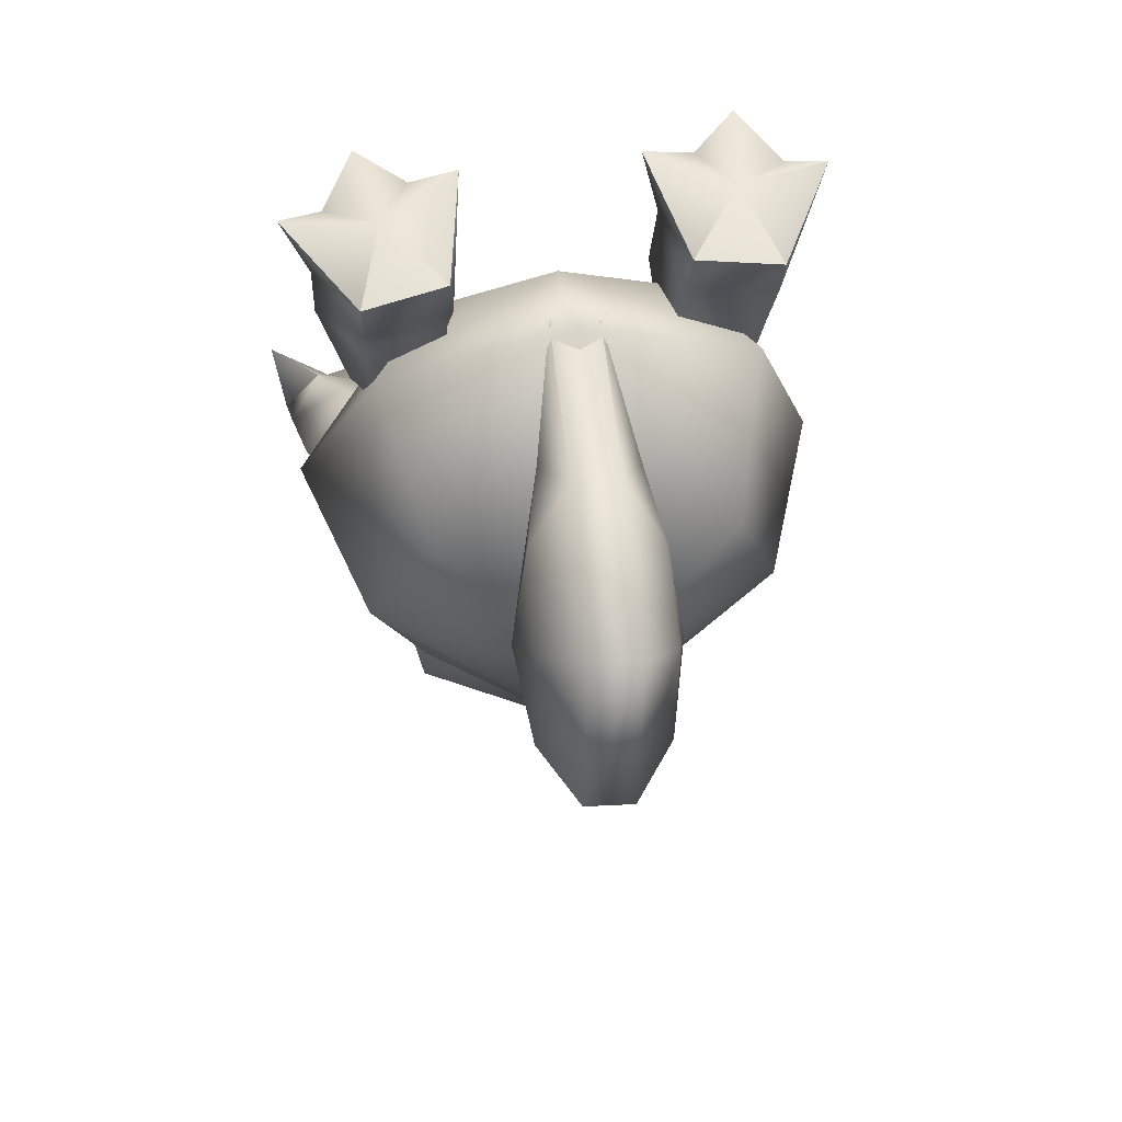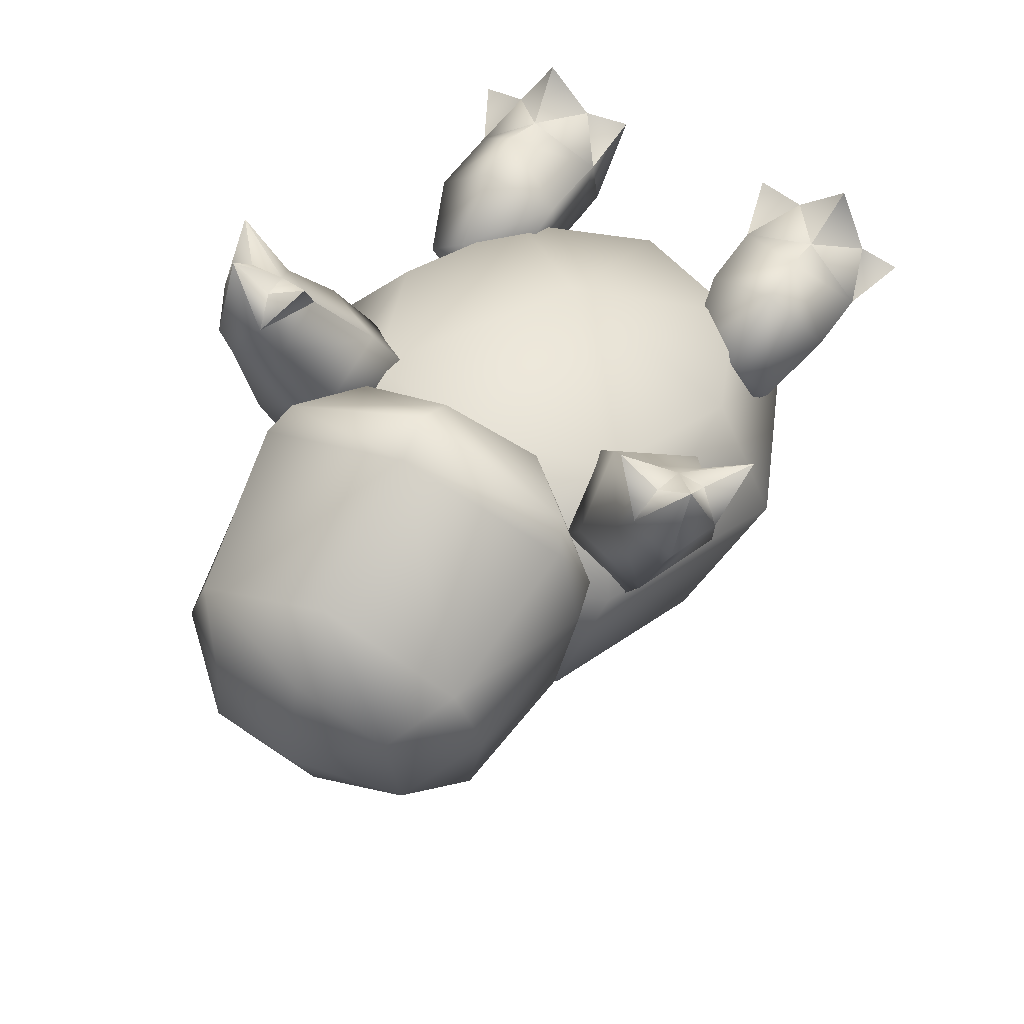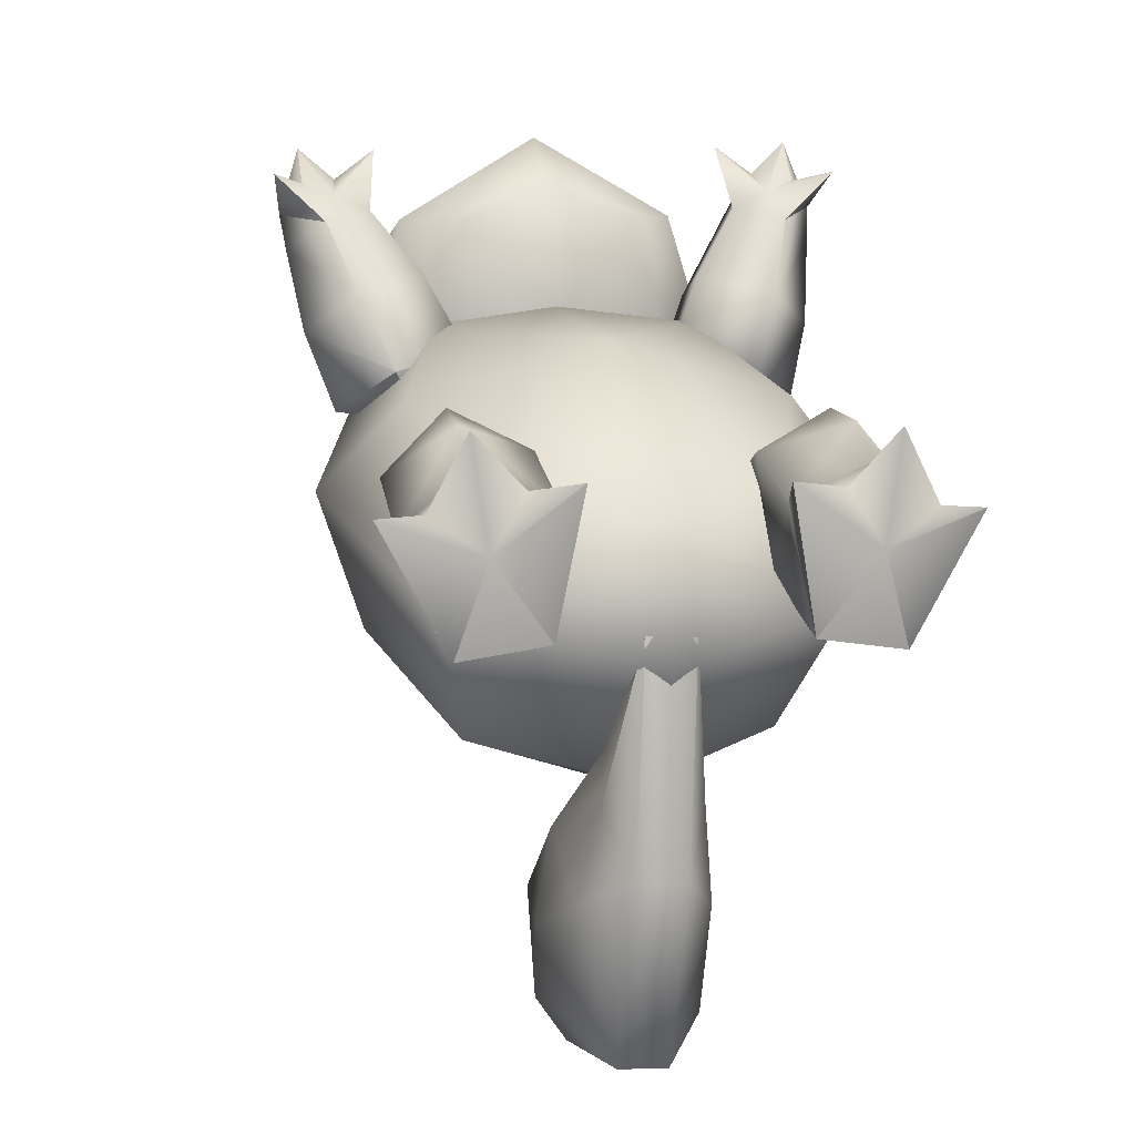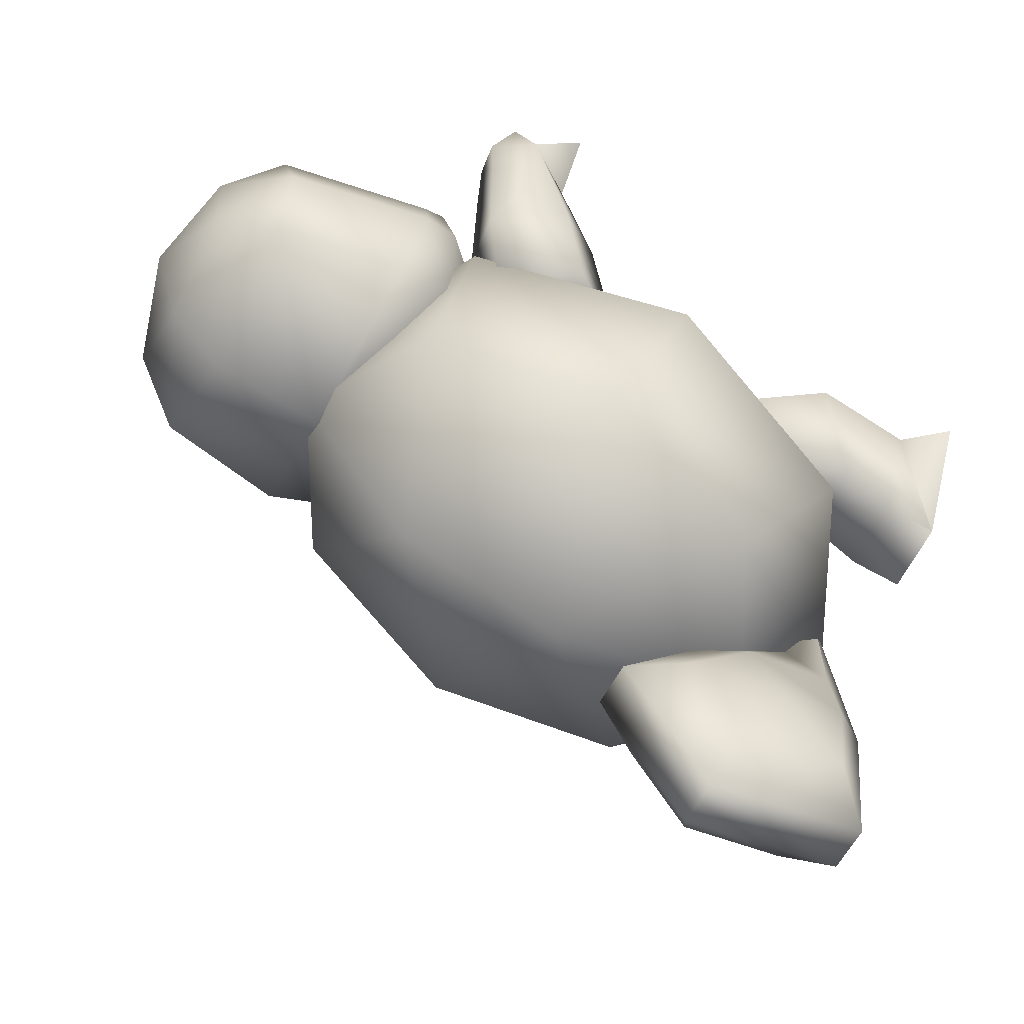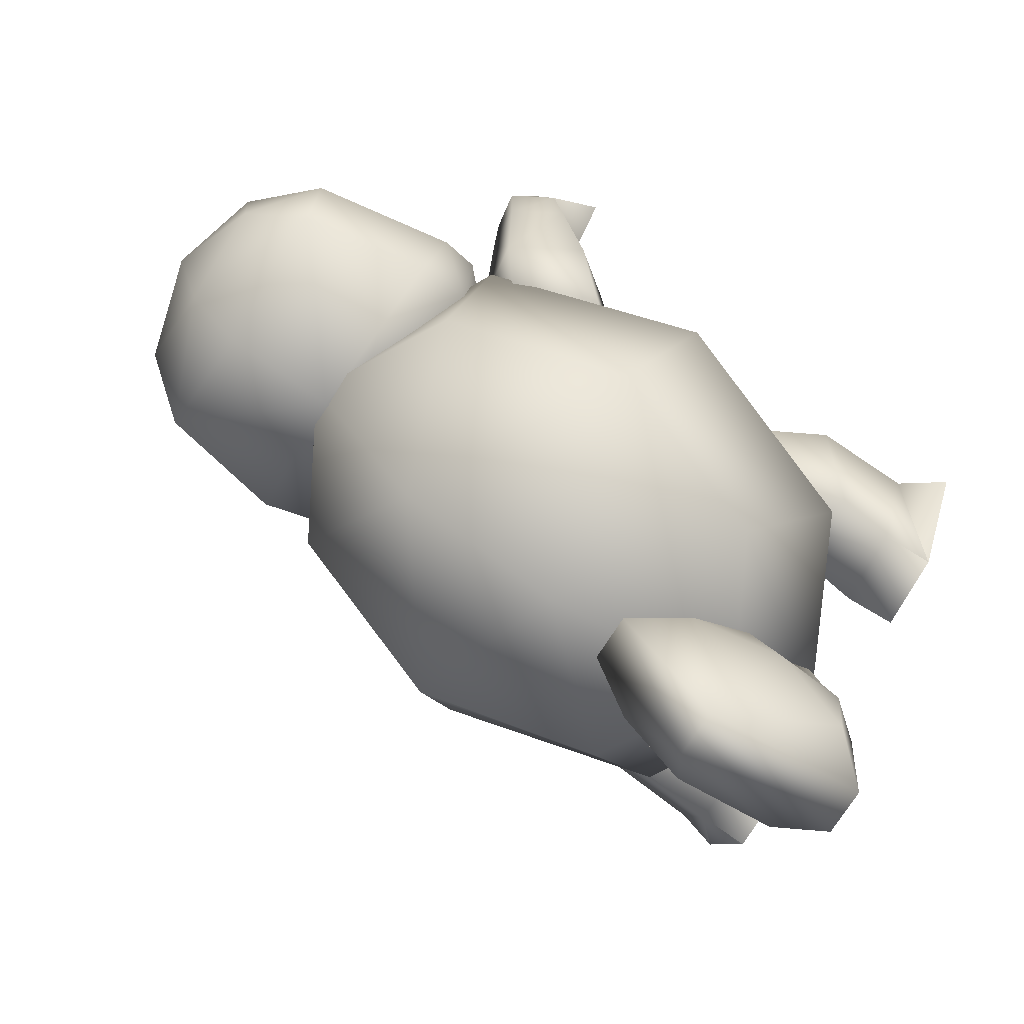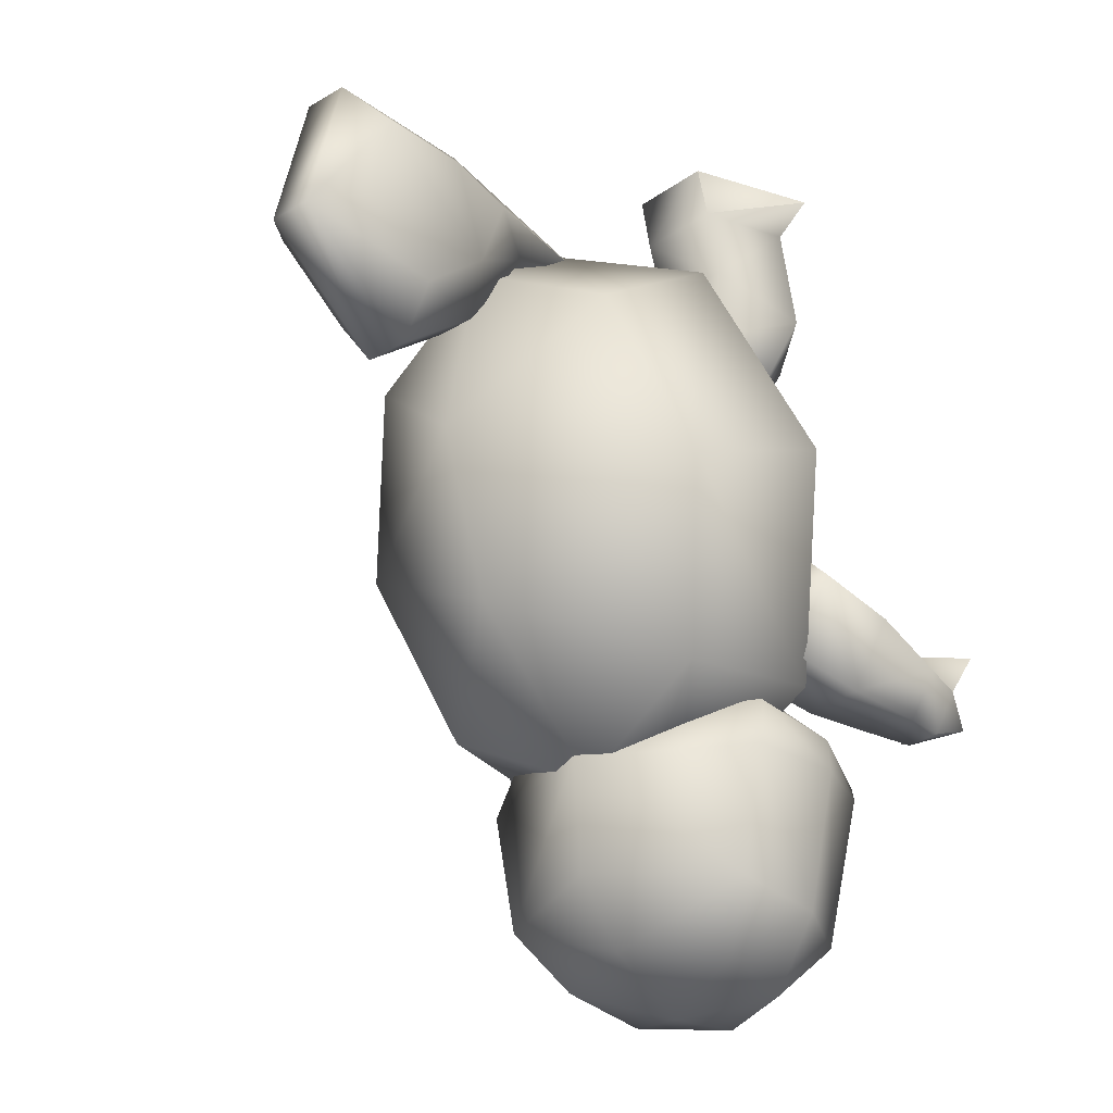
<metadata>
{"format":"obj","ext":"obj","renderer":"f3d","projection":"perspective","resolution":1024,"background":"white","views":[{"elev":52.4,"azim":171.7,"up":"+Y"},{"elev":59.6,"azim":28.9,"up":"+Z"},{"elev":8.3,"azim":168.0,"up":"+Z"},{"elev":-58.1,"azim":64.2,"up":"+Z"},{"elev":-71.9,"azim":59.6,"up":"+Z"},{"elev":-34.6,"azim":-143.7,"up":"+Y"}]}
</metadata>
<code>
o DrawCall_54
v -0.02344 1.153 -4.55
v -0.08915 2.594 -4.303
v -0.4016 2.256 -4.009
v -0.3605 1.348 -4.158
v 0.3666 1.172 -4.525
v 0.3009 2.613 -4.279
v -0.535 1.684 -3.51
v 0.6153 2.305 -3.945
v -0.4537 2.385 -3.163
v 0.2132 2.83 -2.855
v -0.1769 2.811 -2.88
v 0.5632 2.434 -3.1
v -0.387 0.9137 -3.407
v -0.3849 2.446 -2.433
v -0.4443 1.544 -2.79
v 0.6564 1.397 -4.095
v 0.3234 0.4751 -3.309
v 0.7326 1.744 -3.432
v -0.06668 0.4564 -3.333
v 0.3952 2.484 -2.384
v 0.6298 0.9624 -3.344
v -0.1383 1.212 -2.542
v -0.2967 2.133 -2.057
v -0.2683 2.657 -1.153
v 0.5725 1.593 -2.727
v 0.2883 2.161 -2.02
v 0.1218 2.676 -1.129
v 0.2517 1.23 -2.517
v -1.218 -1.823 -0.9186
v -1.531 -1.564 0.3707
v 0.007375 -2.282 0.6773
v 0.01027 -2.434 -0.6587
v 1.221 -1.772 -0.9068
v 1.525 -1.499 0.3856
v -1.094 -0.7011 0.8708
v -0.01072 -0.9896 1
v 1.064 -0.6554 0.8813
v -1.531 -1.564 0.3707
v 1.525 -1.499 0.3856
v -1.094 -0.7011 0.8708
v 1.064 -0.6554 0.8813
v -1.58 2.031 -1.063
v -0.06205 2.814 -1.355
v -0.05681 2.393 -0.3487
v -1.129 1.847 -0.1451
v -1.56 0.5633 0.3607
v -2.2 0.2202 -0.3492
v 1.476 2.096 -1.048
v 1.03 1.892 -0.1346
v 1.496 0.628 0.3755
v 2.145 0.3122 -0.3281
v -1.094 -0.7011 0.8708
v -0.01072 -0.9896 1
v 1.064 -0.6554 0.8813
v -0.05681 2.393 -0.3487
v -1.129 1.847 -0.1451
v -1.56 0.5633 0.3607
v 1.03 1.892 -0.1346
v 1.496 0.628 0.3755
v -0.03554 0.8091 0.8262
v -1.218 -1.823 -0.9186
v -1.531 -1.564 0.3707
v 0.01027 -2.434 -0.6587
v 1.221 -1.772 -0.9068
v 1.525 -1.499 0.3856
v -1.58 2.031 -1.063
v -0.06205 2.814 -1.355
v -2.2 0.2202 -0.3492
v 1.476 2.096 -1.048
v 2.145 0.3122 -0.3281
v -0.04835 1.869 -2.375
v -1.259 1.206 -2.126
v -0.02232 0.003896 -2.702
v -1.743 -0.3194 -1.525
v 1.18 1.257 -2.115
v -0.003033 -1.411 -2.138
v 1.705 -0.2464 -1.508
v -1.158 -1.828 1.725
v -0.7447 -1.373 1.703
v 0.001778 -1.402 2.022
v 0.02293 -1.781 2.383
v 0.03558 -2.114 2.246
v 1.185 -1.695 1.703
v 0.7336 -1.289 1.689
v -1.158 -1.828 1.725
v 0.03558 -2.114 2.246
v 1.185 -1.695 1.703
v -1.263 -2.044 1.564
v -0.9805 -3.424 1.469
v 0.08698 -3.379 1.986
v 1.139 -3.303 1.449
v 1.261 -1.9 1.54
v -1.158 -1.828 1.725
v -0.7447 -1.373 1.703
v 0.001778 -1.402 2.022
v 1.185 -1.695 1.703
v 0.7336 -1.289 1.689
v -1.263 -2.044 1.564
v -0.9805 -3.424 1.469
v 0.08698 -3.379 1.986
v 1.139 -3.303 1.449
v 1.261 -1.9 1.54
v -0.03204 -1.208 0.089
v 0.8101 -1.171 0.4514
v -0.02854 -1.019 0.9773
v 1.286 -1.638 0.00713
v -0.02035 -1.693 -0.6215
v 0.003172 -2.314 -0.8795
v 1.375 -2.121 -0.1341
v 1.215 -3.253 -0.07502
v 0.04821 -3.3 -0.705
v 0.07643 -3.791 -0.1759
v 0.8921 -3.759 0.2864
v 0.09969 -4.062 0.7007
v -0.8635 -1.266 0.467
v -1.308 -1.786 0.03135
v -1.359 -2.276 -0.1086
v -1.1 -3.385 -0.05341
v -0.7257 -3.851 0.3015
v -0.9265 -1.284 0.9376
v -0.6156 -3.87 1.169
v 0.1017 -3.842 1.575
v -1.2 -3.401 0.8166
v -1.45 -2.141 0.8506
v 0.807 -3.79 1.156
v 1.424 -1.655 0.8461
v 0.8726 -1.182 0.9208
v -1.422 -1.817 0.8726
v 1.493 -1.974 0.8231
v 1.352 -3.256 0.7928
v -2.196 -1.152 1.805
v -2.266 -0.6806 2.097
v -2.011 -0.994 2.022
v -2.001 -1.232 2.34
v -1.774 -0.9377 1.938
v -1.722 -1.204 2.078
v -1.66 -1.451 1.931
v -2.013 -1.527 1.78
v -1.936 -1.502 1.488
v -1.875 -0.7158 1.706
v -2.169 -1.066 1.509
v -1.512 -1.433 1.664
v -1.774 -1.481 0.807
v -1.389 -1.171 2.304
v -1.704 -0.3618 1.11
v -2.096 -0.8506 0.8423
v -1.485 -0.9335 1.798
v -1.171 -1.368 1.061
v -1.567 -1.35 0.154
v -1.12 -0.6885 1.248
v -1.486 -0.1247 0.4872
v -1.91 -0.6597 0.1962
v -1.257 -0.695 0.136
v -0.9119 -1.218 0.4319
v -0.8533 -0.4786 0.6367
v 1.532 -1.265 0.1118
v 1.873 -0.5747 0.198
v 1.218 -0.6172 0.1593
v 1.769 -1.454 0.7431
v 1.459 -0.07815 0.5474
v 2.088 -0.823 0.8184
v 0.8896 -1.173 0.4235
v 1.177 -1.378 1.027
v 0.8358 -0.4577 0.6903
v 1.131 -0.7199 1.271
v 1.706 -0.3696 1.139
v 1.546 -1.494 1.61
v 1.962 -1.536 1.413
v 1.522 -1.009 1.785
v 1.906 -0.7757 1.697
v 1.706 -1.534 1.868
v 2.053 -1.588 1.699
v 1.817 -1.021 1.913
v 2.314 -0.7703 2.075
v 2.064 -1.348 2.281
v 2.058 -1.08 1.983
v 2.234 -1.213 1.747
v 2.193 -1.099 1.461
v 1.773 -1.301 2.033
v 1.451 -1.296 2.273
v -1.501 1.469 -0.8706
v -1.64 2.137 -0.8859
v -1.965 1.901 -0.1157
v -0.953 2.192 -0.7665
v -1.743 1.29 -0.2821
v -1.007 1.508 -0.7846
v -1.474 1.838 0.376
v -1.278 1.147 -0.5542
v -0.9463 1.353 -0.1435
v -0.8657 1.989 0.07538
v -1.387 1.244 0.07413
v -2.001 2.726 -0.3756
v -1.668 2.681 -1.084
v -2.199 3.161 -0.2214
v -1.668 3.101 -1.215
v -0.9649 2.723 -0.9743
v -0.9787 3.142 -1.107
v -0.87 2.794 -0.1991
v -1.506 2.347 0.3221
v -1.49 2.788 0.07706
v -1.85 3.18 -0.1957
v -1.554 3.242 0.367
v -0.7648 3.247 0.00234
v -1.167 3.224 -0.04605
v -1.43 3.267 -0.4809
v 0.9227 1.586 -0.771
v 0.8682 2.265 -0.6998
v 0.7713 1.984 0.1209
v 1.557 2.227 -0.8088
v 0.8549 1.371 -0.146
v 1.418 1.559 -0.8496
v 1.376 1.81 0.421
v 1.191 1.207 -0.5647
v 1.653 1.328 -0.2726
v 1.873 1.923 -0.05358
v 1.293 1.245 0.07116
v 0.7454 2.774 -0.1792
v 0.831 2.703 -0.9543
v 0.6566 3.23 0.02314
v 0.8572 3.121 -1.086
v 1.532 2.64 -1.065
v 1.544 3.06 -1.195
v 1.872 2.673 -0.3567
v 2.085 3.102 -0.2021
v 1.371 2.307 0.3405
v 1.368 2.75 0.09638
v 1.057 3.195 -0.02564
v 1.448 3.2 0.387
v 1.737 3.13 -0.1759
v 1.318 3.231 -0.4606
f 2 1 3
f 1 4 3
f 1 2 5
f 2 6 5
f 3 4 7
f 6 8 5
f 2 3 9
f 6 2 10
f 11 2 9
f 9 3 7
f 12 8 6
f 2 11 10
f 4 1 13
f 4 13 7
f 10 12 6
f 14 11 9
f 15 9 7
f 8 16 5
f 9 15 14
f 13 15 7
f 5 17 1
f 16 8 18
f 1 19 13
f 8 12 18
f 20 12 10
f 16 21 5
f 17 19 1
f 15 13 22
f 21 16 18
f 21 17 5
f 13 19 22
f 22 23 15
f 24 14 23
f 12 20 25
f 23 26 24
f 26 27 24
f 28 22 19
f 17 28 19
f 28 25 26
f 20 26 25
f 28 17 21
f 24 11 14
f 10 11 27
f 15 23 14
f 12 25 18
f 27 20 10
f 11 24 27
f 25 21 18
f 23 22 26
f 25 28 21
f 27 26 20
f 22 28 26
f 30 29 31
f 32 31 29
f 32 33 31
f 34 31 33
f 30 31 35
f 36 35 31
f 36 31 37
f 34 37 31
f 43 42 44
f 45 44 42
f 45 42 46
f 47 46 42
f 43 44 48
f 49 48 44
f 49 50 48
f 51 48 50
f 47 38 46
f 40 46 38
f 51 50 39
f 41 39 50
f 55 56 60
f 56 57 60
f 58 55 60
f 57 52 60
f 59 58 60
f 52 53 60
f 53 54 60
f 54 59 60
f 72 71 73
f 74 72 73
f 72 74 66
f 71 72 67
f 66 67 72
f 68 66 74
f 71 75 73
f 71 67 75
f 73 76 74
f 61 74 76
f 68 74 62
f 69 75 67
f 75 77 73
f 61 62 74
f 63 61 76
f 75 69 77
f 64 76 77
f 63 76 64
f 70 77 69
f 64 77 65
f 70 65 77
f 73 77 76
f 79 78 80
f 81 80 78
f 81 78 82
f 81 83 80
f 84 80 83
f 81 82 83
f 85 88 86
f 89 86 88
f 90 86 89
f 90 91 86
f 91 92 86
f 87 86 92
f 104 103 105
f 103 104 106
f 107 103 106
f 107 106 108
f 106 109 108
f 108 109 110
f 111 108 110
f 111 110 112
f 110 113 112
f 112 113 114
f 103 115 105
f 107 116 103
f 116 115 103
f 117 116 108
f 116 107 108
f 117 108 118
f 108 111 118
f 111 112 118
f 112 119 118
f 119 112 114
f 115 120 105
f 121 119 114
f 122 121 114
f 121 122 99
f 99 123 121
f 124 123 99
f 98 124 99
f 122 100 99
f 122 125 100
f 125 101 100
f 125 122 114
f 106 104 126
f 104 127 126
f 97 127 105
f 95 97 105
f 94 95 105
f 94 105 120
f 93 94 120
f 128 93 120
f 128 120 115
f 116 128 115
f 128 116 124
f 116 117 124
f 124 117 123
f 117 118 123
f 118 119 123
f 119 121 123
f 93 128 98
f 128 124 98
f 104 105 127
f 126 127 96
f 96 102 126
f 102 129 126
f 127 97 96
f 126 129 106
f 129 109 106
f 129 130 109
f 130 110 109
f 110 130 113
f 125 113 130
f 113 125 114
f 101 125 130
f 102 101 129
f 101 130 129
f 132 131 133
f 134 133 131
f 134 135 133
f 132 133 135
f 134 136 135
f 134 137 136
f 137 134 138
f 138 139 137
f 132 135 140
f 132 140 131
f 141 131 140
f 139 142 137
f 139 143 142
f 144 136 137
f 144 135 136
f 141 140 145
f 146 141 145
f 147 140 135
f 142 147 137
f 144 137 147
f 144 147 135
f 143 148 142
f 143 149 148
f 147 150 140
f 146 145 151
f 152 146 151
f 150 147 142
f 150 145 140
f 148 150 142
f 152 153 149
f 149 154 148
f 151 153 152
f 149 153 154
f 150 155 145
f 155 151 145
f 155 150 148
f 154 155 148
f 155 153 151
f 154 153 155
f 152 149 143
f 138 134 131
f 131 141 138
f 141 139 138
f 139 141 143
f 141 146 143
f 146 152 143
f 157 156 158
f 156 157 159
f 160 157 158
f 157 160 161
f 157 161 159
f 156 162 158
f 156 159 163
f 164 160 158
f 162 156 163
f 162 164 158
f 162 163 164
f 164 165 160
f 165 166 160
f 163 159 167
f 159 168 167
f 163 165 164
f 163 167 165
f 165 169 166
f 169 170 166
f 167 168 171
f 168 172 171
f 167 169 165
f 169 173 170
f 174 170 173
f 171 172 175
f 167 171 169
f 175 176 173
f 174 176 177
f 178 170 177
f 175 173 179
f 175 179 171
f 180 169 171
f 180 179 173
f 180 171 179
f 161 178 159
f 178 168 159
f 178 177 168
f 177 172 168
f 161 166 178
f 160 166 161
f 166 170 178
f 172 177 175
f 174 177 170
f 175 177 176
f 174 173 176
f 180 173 169
f 182 181 183
f 182 184 181
f 181 185 183
f 184 186 181
f 183 185 187
f 185 181 188
f 181 186 188
f 189 186 184
f 190 189 184
f 185 191 187
f 191 185 188
f 186 189 188
f 191 189 190
f 187 191 190
f 189 191 188
f 182 183 192
f 193 182 192
f 193 192 194
f 195 193 194
f 193 195 196
f 195 197 196
f 193 196 182
f 198 196 197
f 196 198 184
f 198 190 184
f 196 184 182
f 183 199 192
f 200 199 198
f 200 201 192
f 194 192 201
f 187 199 183
f 190 198 199
f 202 201 200
f 203 198 197
f 200 192 199
f 200 198 204
f 202 200 204
f 203 204 198
f 187 190 199
f 195 194 205
f 197 195 205
f 194 201 205
f 203 197 205
f 201 202 205
f 202 204 205
f 204 203 205
f 207 206 208
f 207 209 206
f 206 210 208
f 209 211 206
f 208 210 212
f 206 213 210
f 211 213 206
f 214 211 209
f 215 214 209
f 210 216 212
f 214 215 212
f 216 214 212
f 216 213 214
f 214 213 211
f 210 213 216
f 207 208 217
f 218 207 217
f 218 217 219
f 220 218 219
f 218 220 221
f 220 222 221
f 218 221 207
f 223 221 222
f 224 223 222
f 215 209 221
f 223 215 221
f 221 209 207
f 208 225 217
f 226 217 225
f 226 225 223
f 215 223 225
f 226 227 217
f 219 217 227
f 228 227 226
f 226 223 229
f 228 226 229
f 224 229 223
f 212 225 208
f 212 215 225
f 219 230 220
f 220 230 222
f 230 219 227
f 222 230 224
f 228 230 227
f 230 228 229
f 224 230 229

</code>
